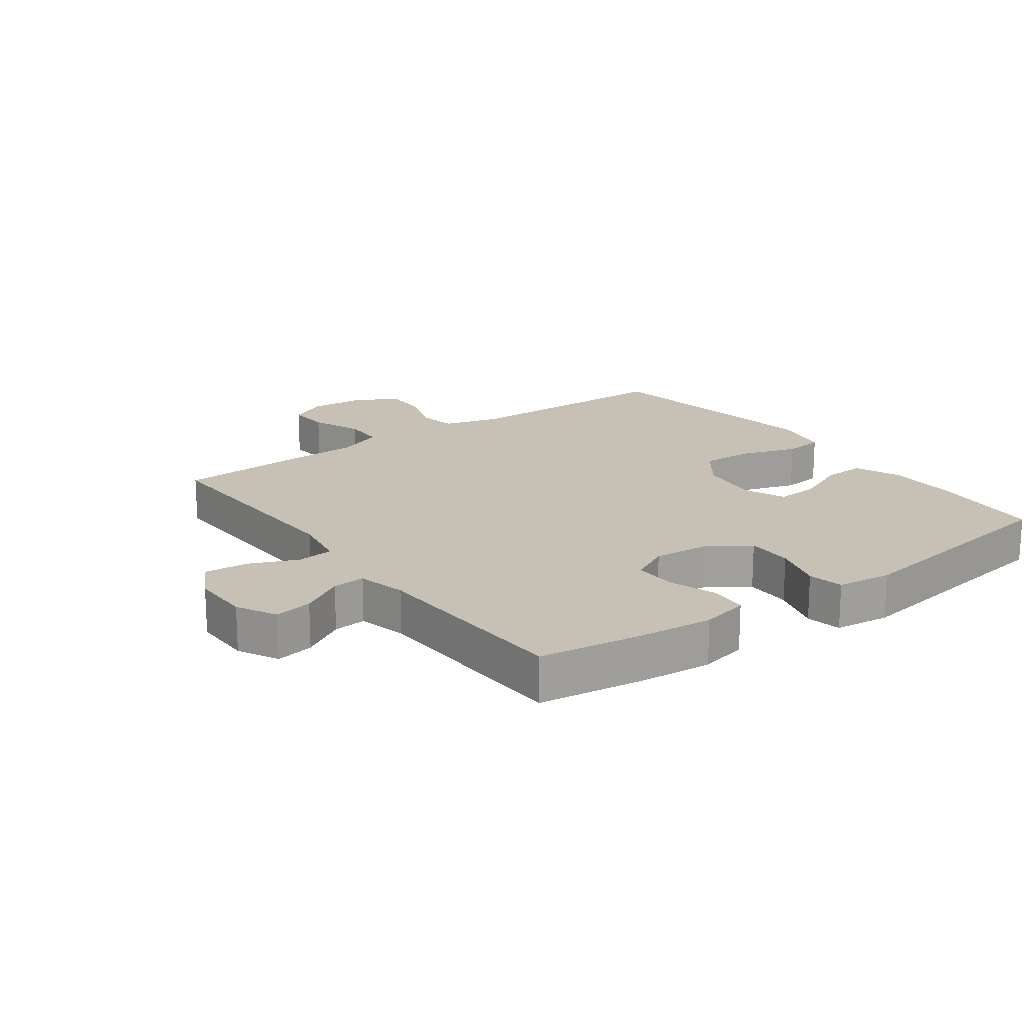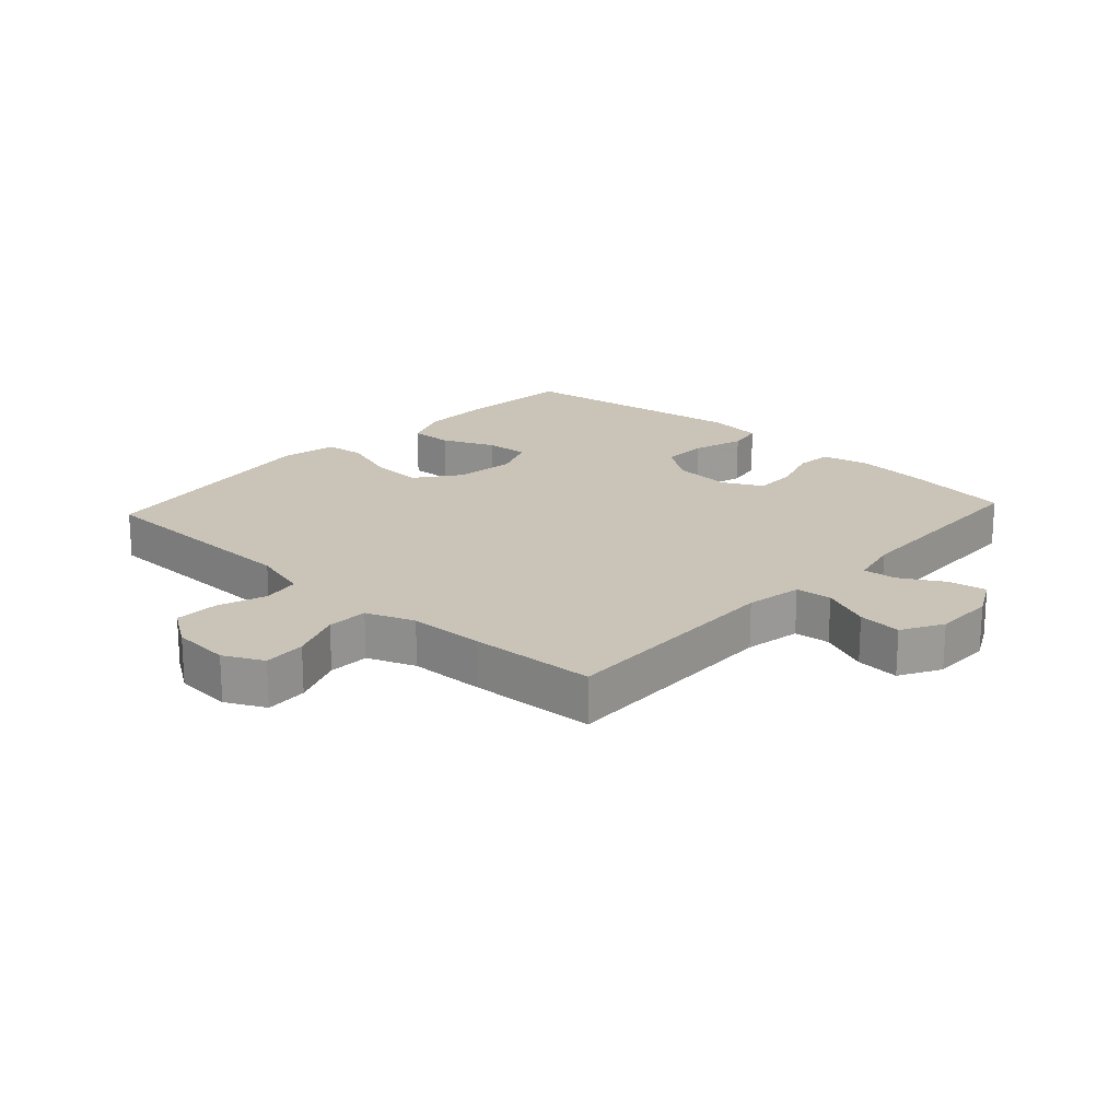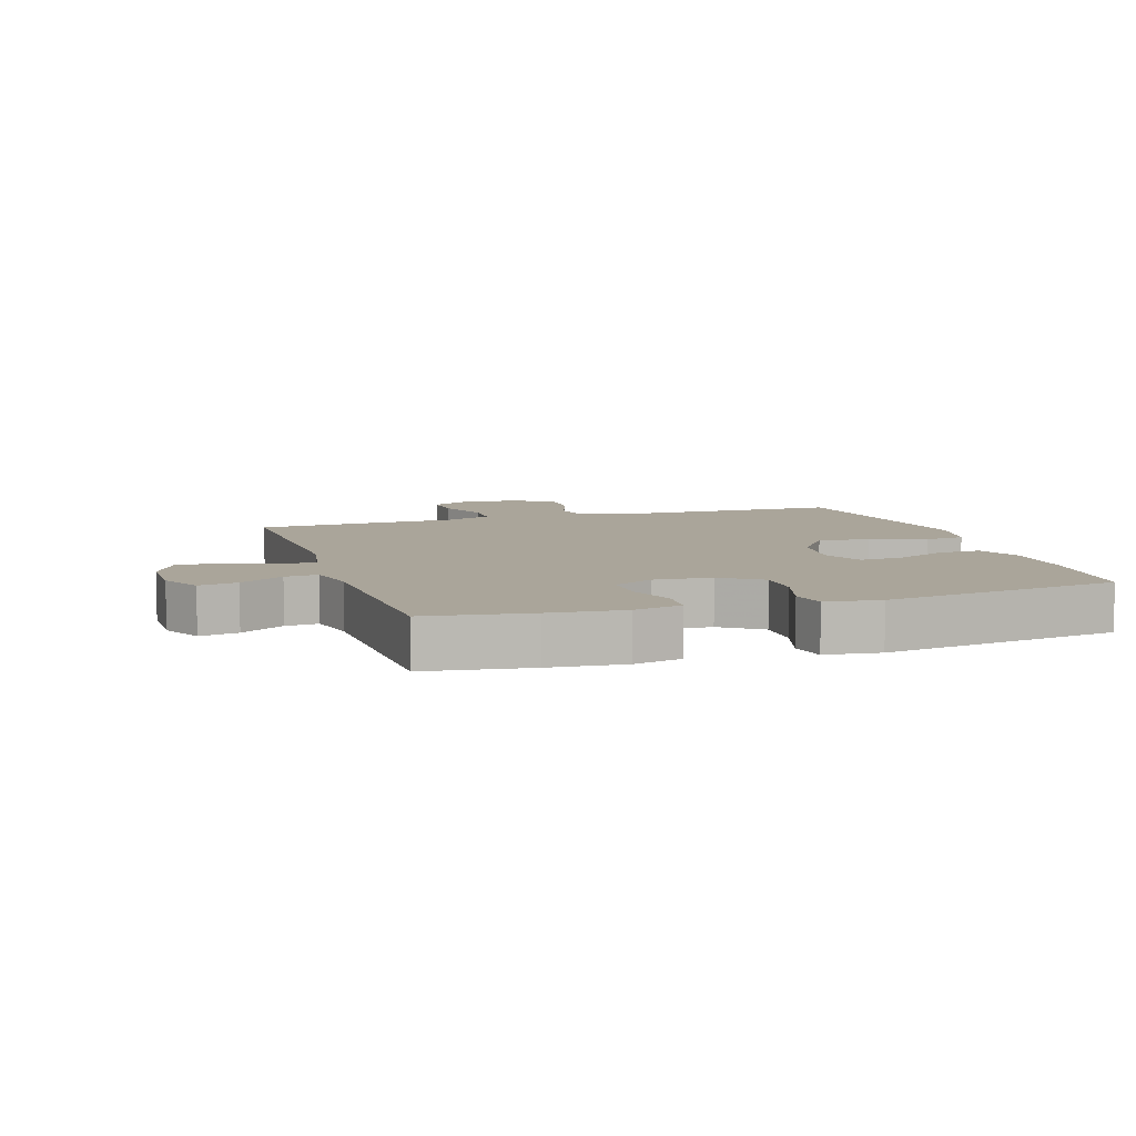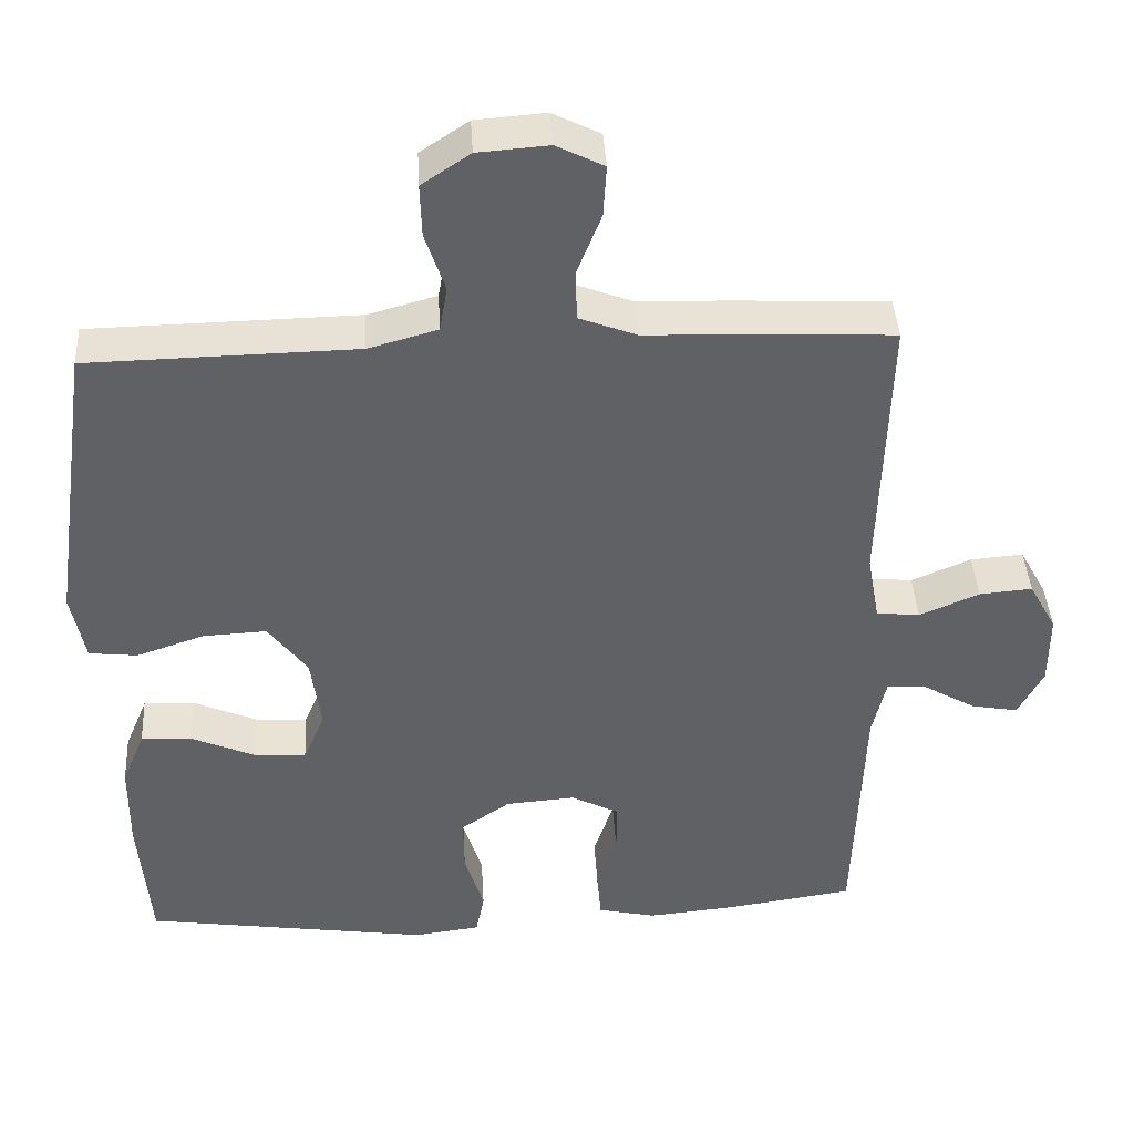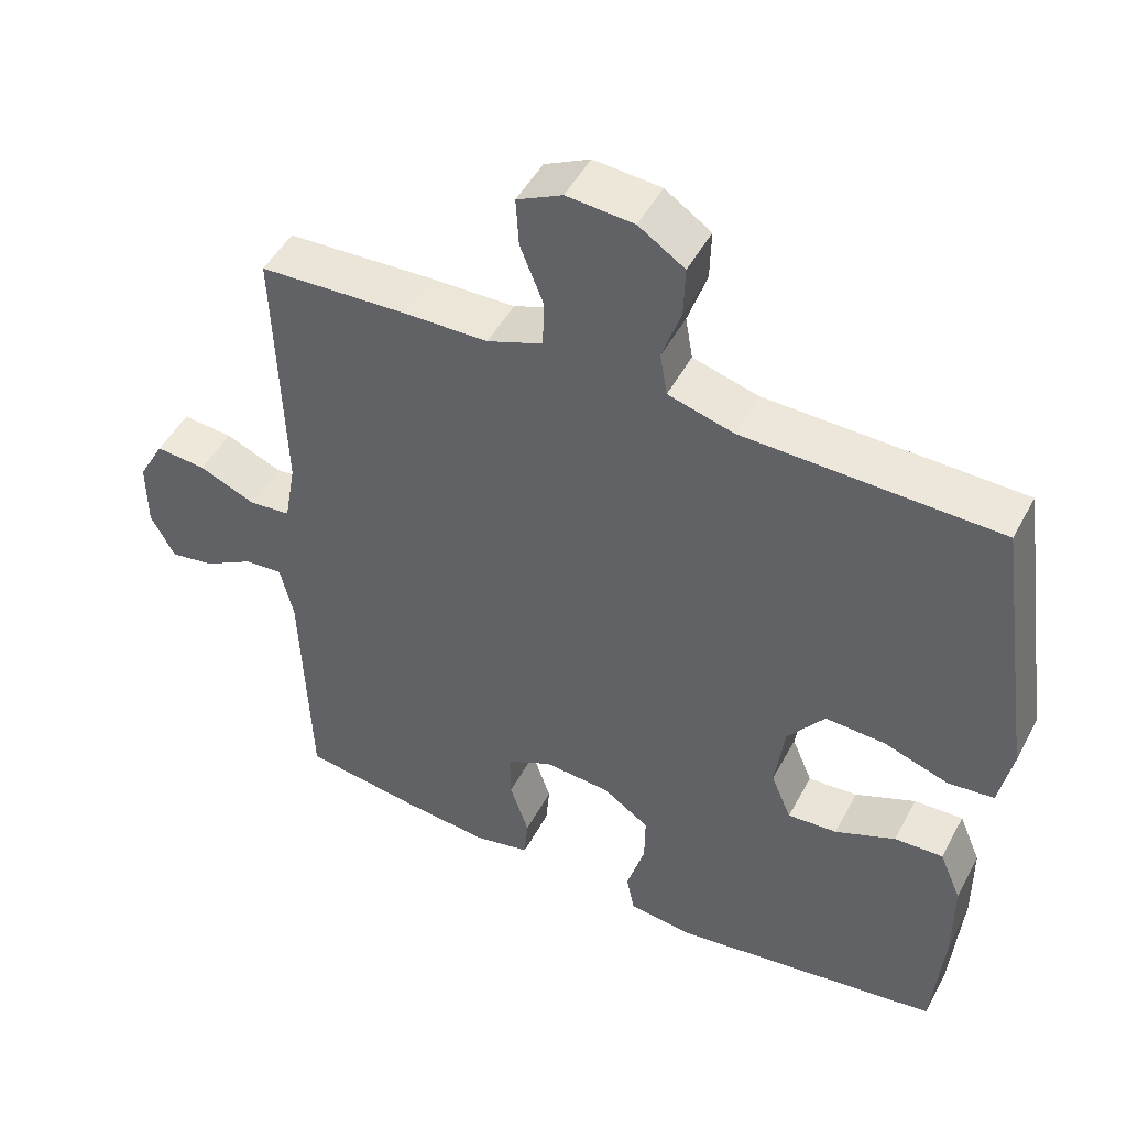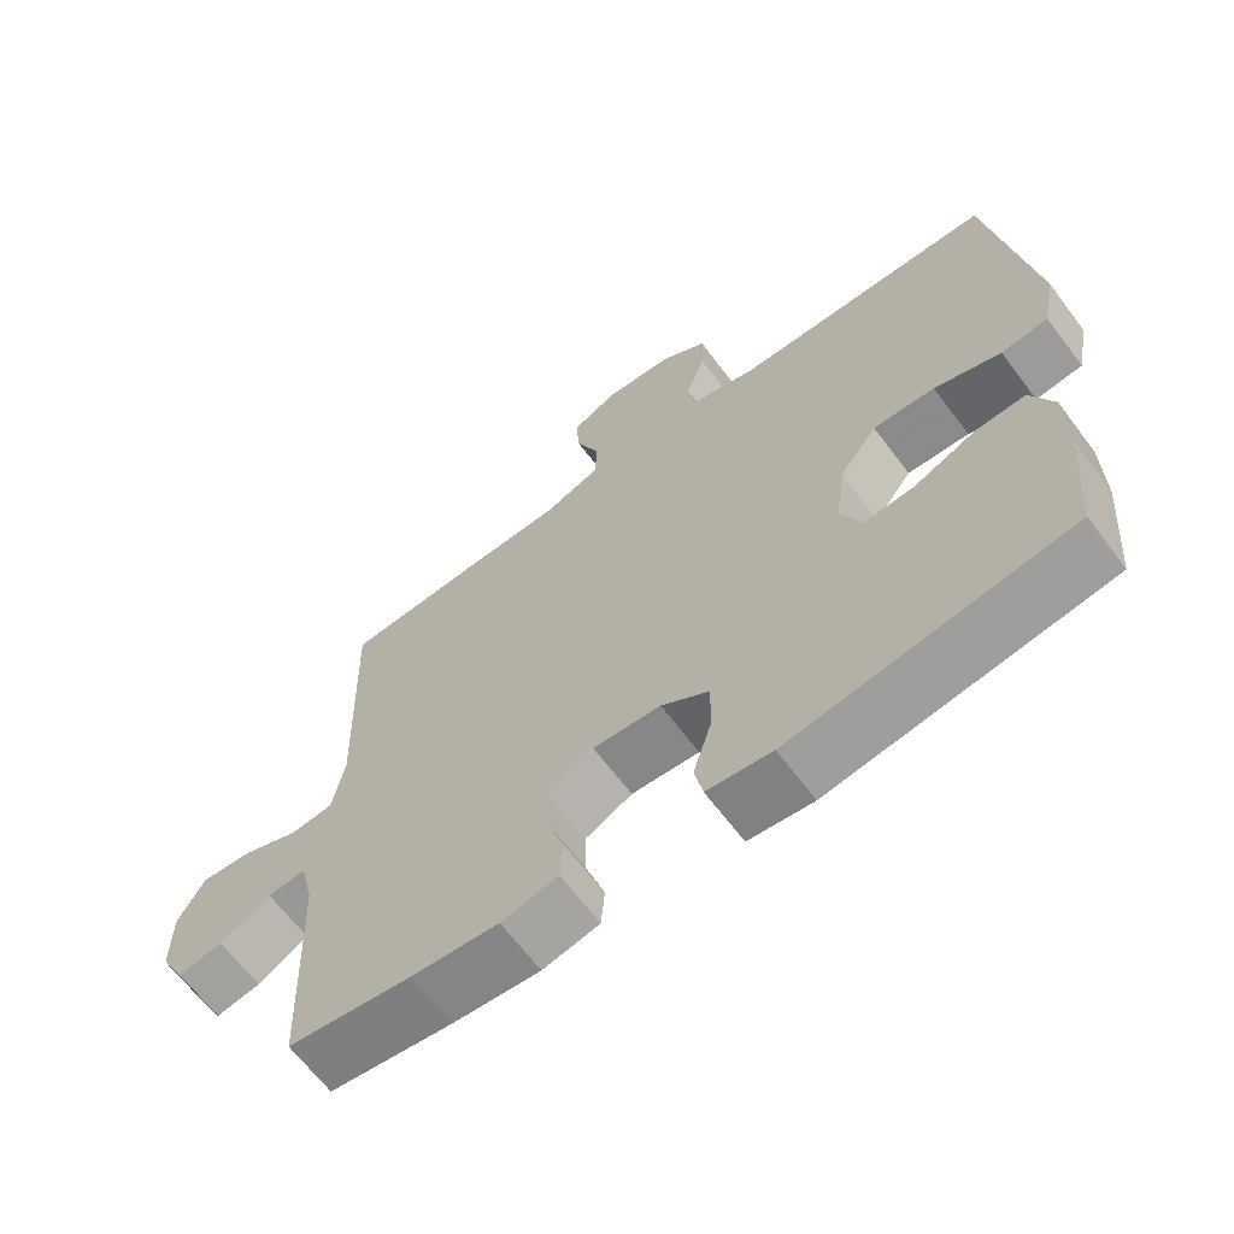
<metadata>
{"format":"obj","ext":"obj","renderer":"f3d","projection":"perspective","resolution":1024,"background":"white","views":[{"elev":18.5,"azim":143.7,"up":"+Y"},{"elev":19.9,"azim":42.6,"up":"+Y"},{"elev":7.7,"azim":162.2,"up":"+Y"},{"elev":41.0,"azim":-3.3,"up":"+Z"},{"elev":48.4,"azim":-152.9,"up":"+Z"},{"elev":-65.6,"azim":-143.0,"up":"+Z"}]}
</metadata>
<code>
v 0.5 0.07 0.5
v 0.489 0.07 0.133
v 0.505 0.07 0.044
v 0.562 0.07 0.038
v 0.64 0.07 0.071
v 0.709 0.07 0.077
v 0.745 0.07 0.012
v 0.745 0.07 -0.083
v 0.712 0.07 -0.146
v 0.651 0.07 -0.135
v 0.582 0.07 -0.095
v 0.53 0.07 -0.091
v 0.512 0.07 -0.169
v 0.5 0.07 -0.5
v 0.335 0.07 -0.524
v 0.218 0.07 -0.535
v 0.142 0.07 -0.518
v 0.137 0.07 -0.459
v 0.163 0.07 -0.381
v 0.164 0.07 -0.314
v 0.101 0.07 -0.282
v 0.01 0.07 -0.289
v -0.054 0.07 -0.333
v -0.053 0.07 -0.407
v -0.028 0.07 -0.488
v -0.039 0.07 -0.544
v -0.126 0.07 -0.555
v -0.5 0.07 -0.5
v -0.515 0.07 -0.322
v -0.514 0.07 -0.206
v -0.484 0.07 -0.134
v -0.417 0.07 -0.137
v -0.334 0.07 -0.173
v -0.266 0.07 -0.178
v -0.238 0.07 -0.111
v -0.251 0.07 -0.014
v -0.302 0.07 0.054
v -0.385 0.07 0.05
v -0.474 0.07 0.02
v -0.537 0.07 0.027
v -0.555 0.07 0.118
v -0.5 0.07 0.5
v -0.15 0.07 0.507
v -0.06 0.07 0.532
v -0.05 0.07 0.591
v -0.076 0.07 0.668
v -0.078 0.07 0.737
v -0.015 0.07 0.779
v 0.077 0.07 0.786
v 0.139 0.07 0.755
v 0.135 0.07 0.688
v 0.103 0.07 0.607
v 0.105 0.07 0.542
v 0.181 0.07 0.513
v 0.299 0.07 0.51
v 0.5 0 0.5
v 0.489 0 0.133
v 0.505 0 0.044
v 0.562 0 0.038
v 0.64 0 0.071
v 0.709 0 0.077
v 0.745 0 0.012
v 0.745 0 -0.083
v 0.712 0 -0.146
v 0.651 0 -0.135
v 0.582 0 -0.095
v 0.53 0 -0.091
v 0.512 0 -0.169
v 0.5 0 -0.5
v 0.335 0 -0.524
v 0.218 0 -0.535
v 0.142 0 -0.518
v 0.137 0 -0.459
v 0.163 0 -0.381
v 0.164 0 -0.314
v 0.101 0 -0.282
v 0.01 0 -0.289
v -0.054 0 -0.333
v -0.053 0 -0.407
v -0.028 0 -0.488
v -0.039 0 -0.544
v -0.126 0 -0.555
v -0.5 0 -0.5
v -0.515 0 -0.322
v -0.514 0 -0.206
v -0.484 0 -0.134
v -0.417 0 -0.137
v -0.334 0 -0.173
v -0.266 0 -0.178
v -0.238 0 -0.111
v -0.251 0 -0.014
v -0.302 0 0.054
v -0.385 0 0.05
v -0.474 0 0.02
v -0.537 0 0.027
v -0.555 0 0.118
v -0.5 0 0.5
v -0.15 0 0.507
v -0.06 0 0.532
v -0.05 0 0.591
v -0.076 0 0.668
v -0.078 0 0.737
v -0.015 0 0.779
v 0.077 0 0.786
v 0.139 0 0.755
v 0.135 0 0.688
v 0.103 0 0.607
v 0.105 0 0.542
v 0.181 0 0.513
v 0.299 0 0.51
f 54 55 1 2
f 53 54 2 3
f 50 51 52
f 49 50 52
f 48 49 52
f 47 48 52
f 46 47 52
f 45 46 52
f 44 45 52 53
f 43 44 53 3
f 41 42 43
f 40 41 43
f 39 40 43
f 38 39 43
f 37 38 43
f 36 37 43 3
f 31 32 33
f 30 31 33
f 29 30 33
f 28 29 33
f 27 28 33
f 26 27 33
f 25 26 33
f 24 25 33
f 23 24 33 34
f 22 23 34 35
f 17 18 19
f 16 17 19
f 15 16 19
f 14 15 19
f 13 14 19
f 12 13 19 20
f 9 10 11
f 8 9 11
f 7 8 11
f 6 7 11
f 5 6 11
f 4 5 11
f 4 11 12
f 3 4 12
f 36 3 12
f 35 36 12
f 22 35 12
f 21 22 12
f 12 20 21
f 57 56 110 109
f 58 57 109 108
f 107 106 105
f 107 105 104
f 107 104 103
f 107 103 102
f 107 102 101
f 107 101 100
f 108 107 100 99
f 58 108 99 98
f 98 97 96
f 98 96 95
f 98 95 94
f 98 94 93
f 98 93 92
f 58 98 92 91
f 88 87 86
f 88 86 85
f 88 85 84
f 88 84 83
f 88 83 82
f 88 82 81
f 88 81 80
f 88 80 79
f 89 88 79 78
f 90 89 78 77
f 74 73 72
f 74 72 71
f 74 71 70
f 74 70 69
f 74 69 68
f 75 74 68 67
f 66 65 64
f 66 64 63
f 66 63 62
f 66 62 61
f 66 61 60
f 66 60 59
f 67 66 59
f 67 59 58
f 67 58 91
f 67 91 90
f 67 90 77
f 67 77 76
f 76 75 67
f 1 56 57 2
f 2 57 58 3
f 3 58 59 4
f 4 59 60 5
f 5 60 61 6
f 6 61 62 7
f 7 62 63 8
f 8 63 64 9
f 9 64 65 10
f 10 65 66 11
f 11 66 67 12
f 12 67 68 13
f 13 68 69 14
f 14 69 70 15
f 15 70 71 16
f 16 71 72 17
f 17 72 73 18
f 18 73 74 19
f 19 74 75 20
f 20 75 76 21
f 21 76 77 22
f 22 77 78 23
f 23 78 79 24
f 24 79 80 25
f 25 80 81 26
f 26 81 82 27
f 27 82 83 28
f 28 83 84 29
f 29 84 85 30
f 30 85 86 31
f 31 86 87 32
f 32 87 88 33
f 33 88 89 34
f 34 89 90 35
f 35 90 91 36
f 36 91 92 37
f 37 92 93 38
f 38 93 94 39
f 39 94 95 40
f 40 95 96 41
f 41 96 97 42
f 42 97 98 43
f 43 98 99 44
f 44 99 100 45
f 45 100 101 46
f 46 101 102 47
f 47 102 103 48
f 48 103 104 49
f 49 104 105 50
f 50 105 106 51
f 51 106 107 52
f 52 107 108 53
f 53 108 109 54
f 54 109 110 55
f 55 110 56 1

</code>
